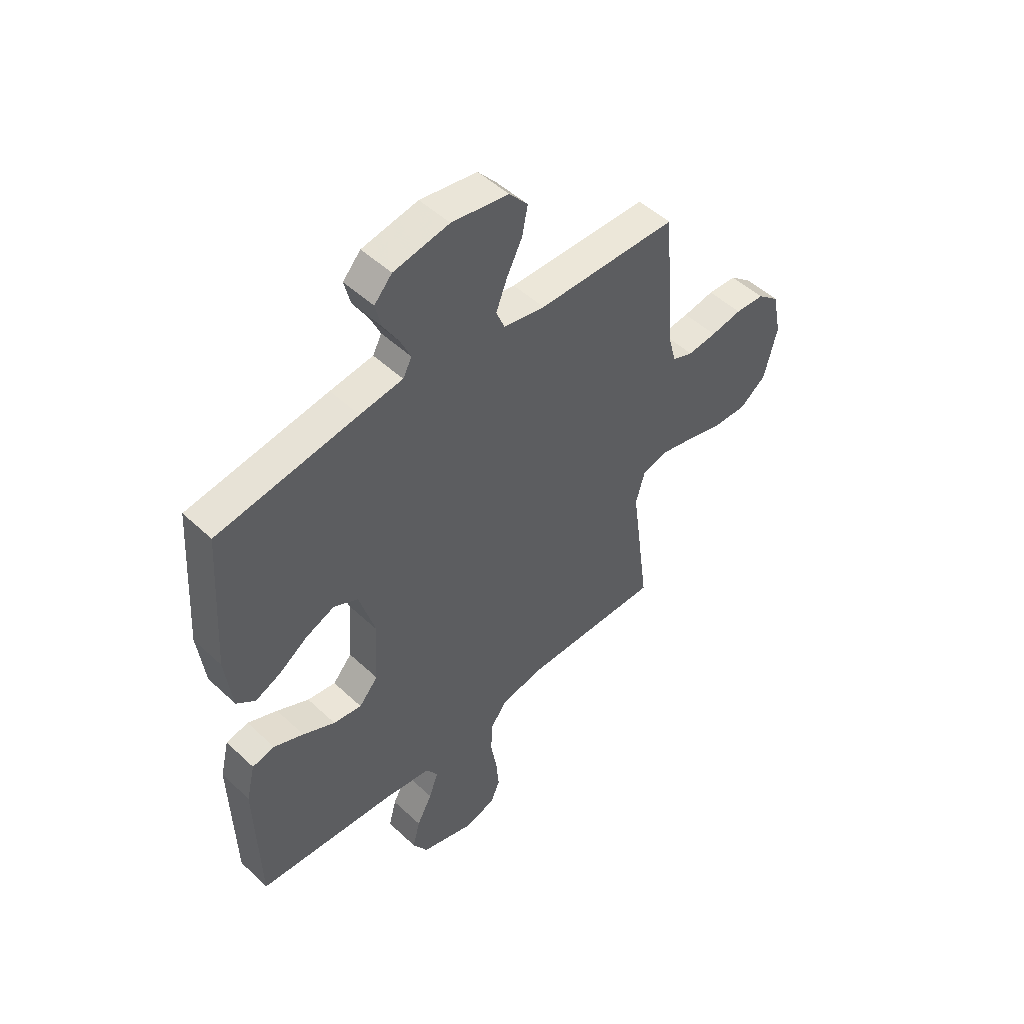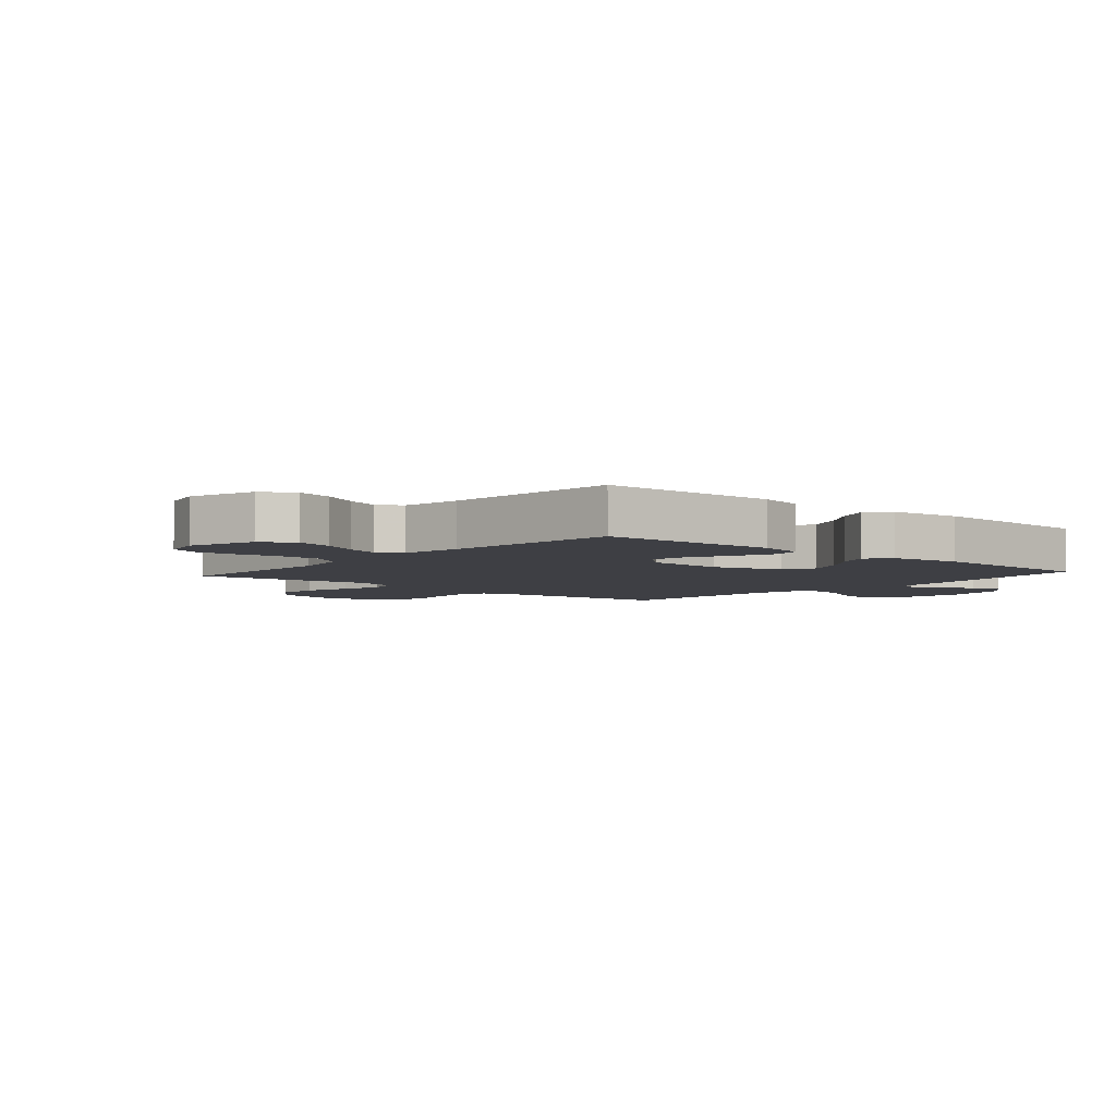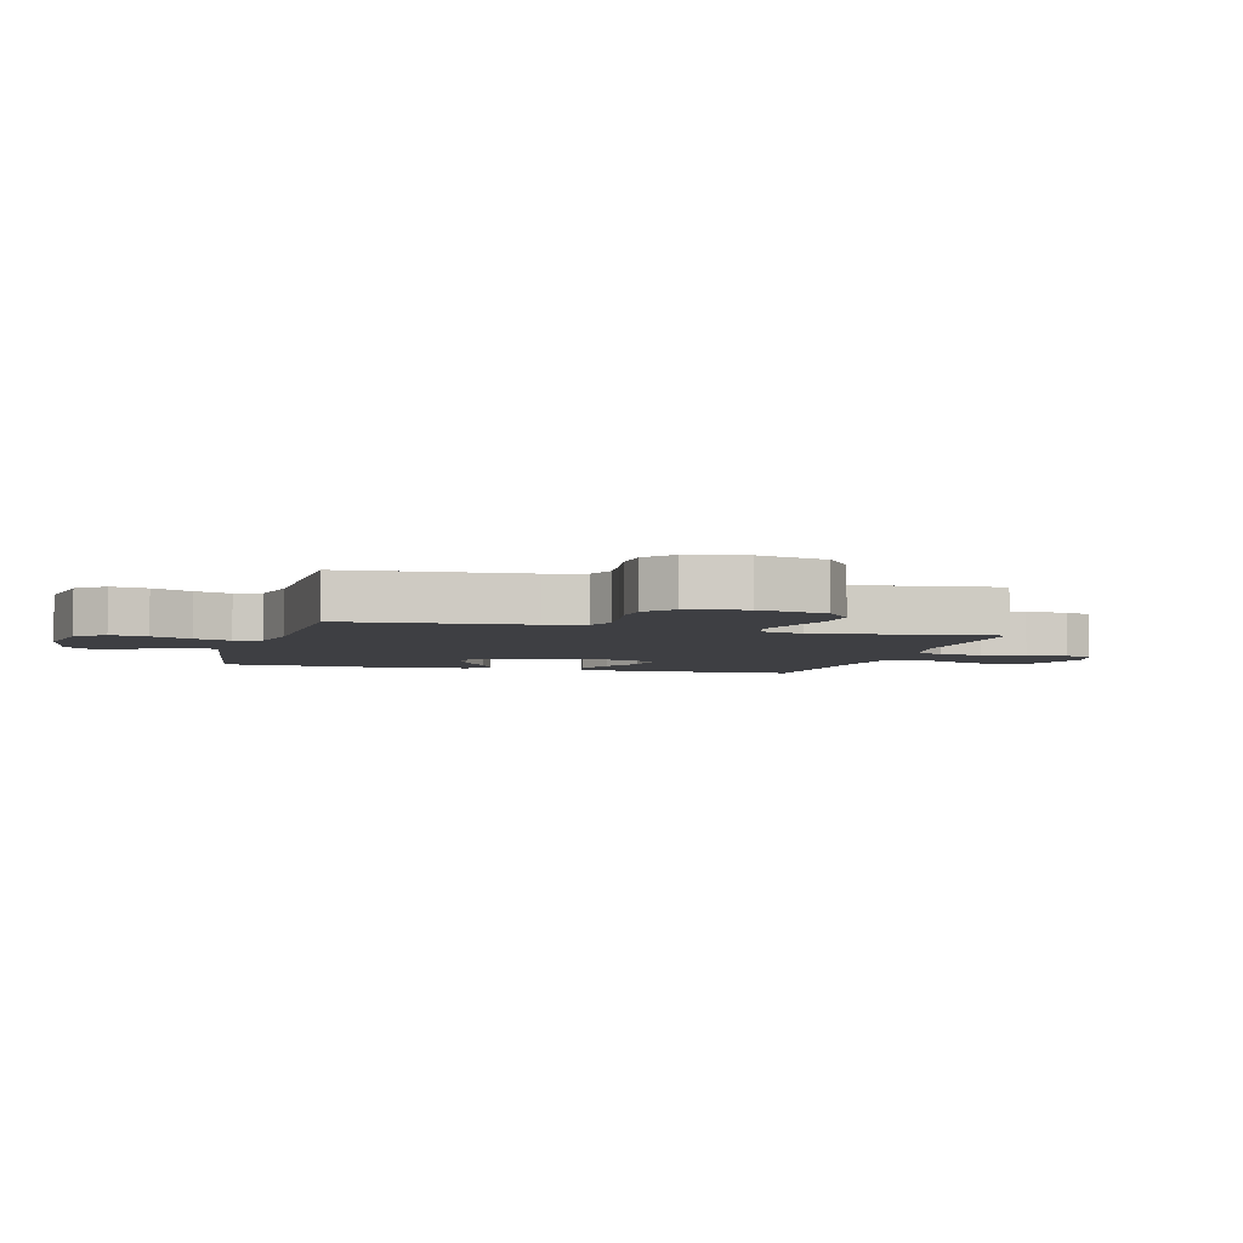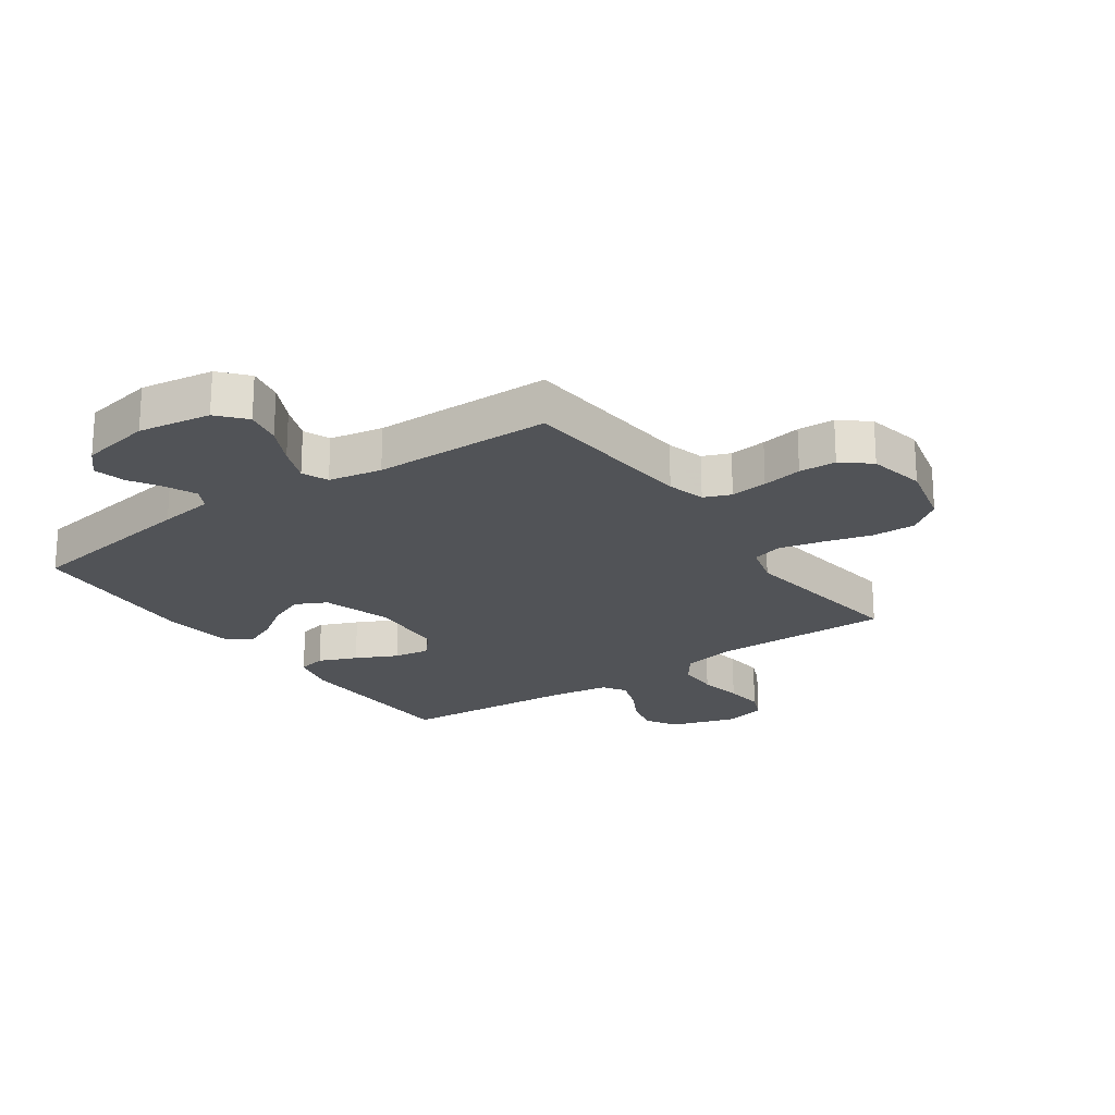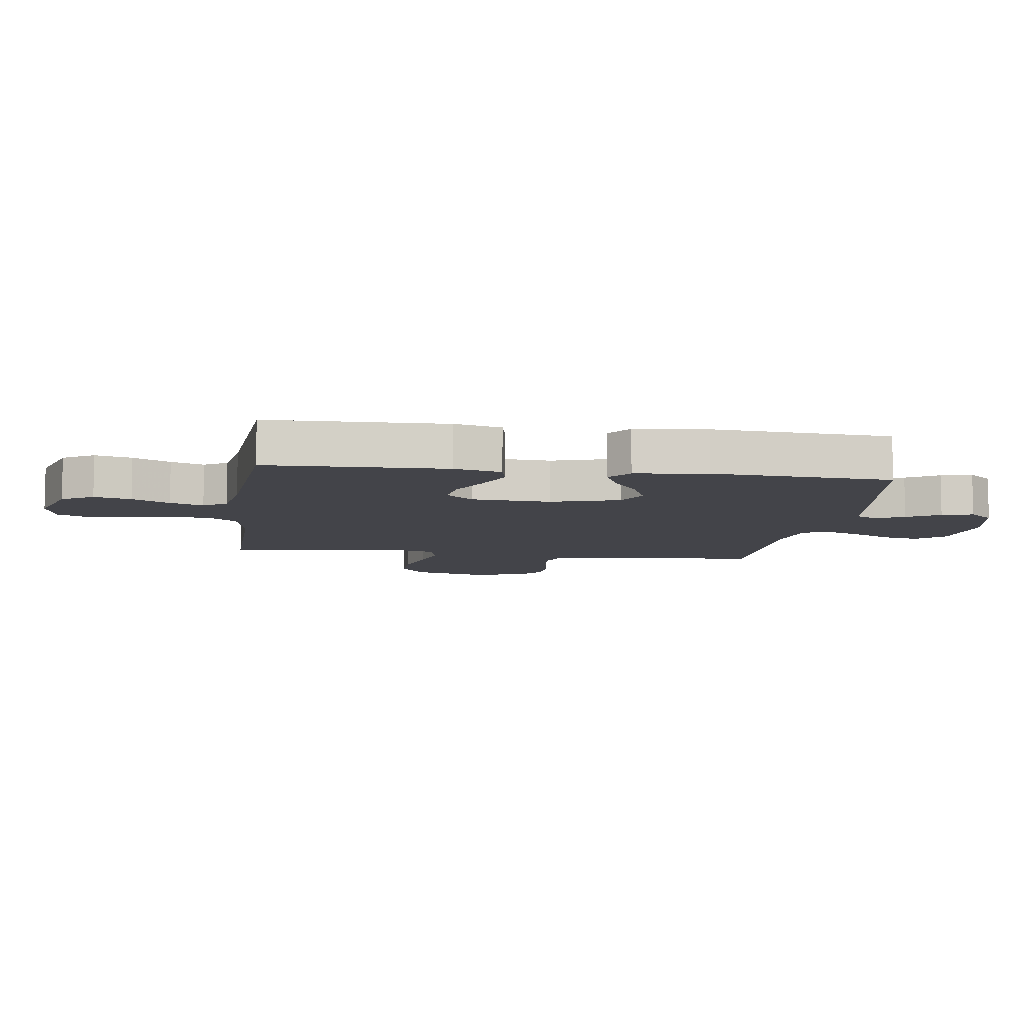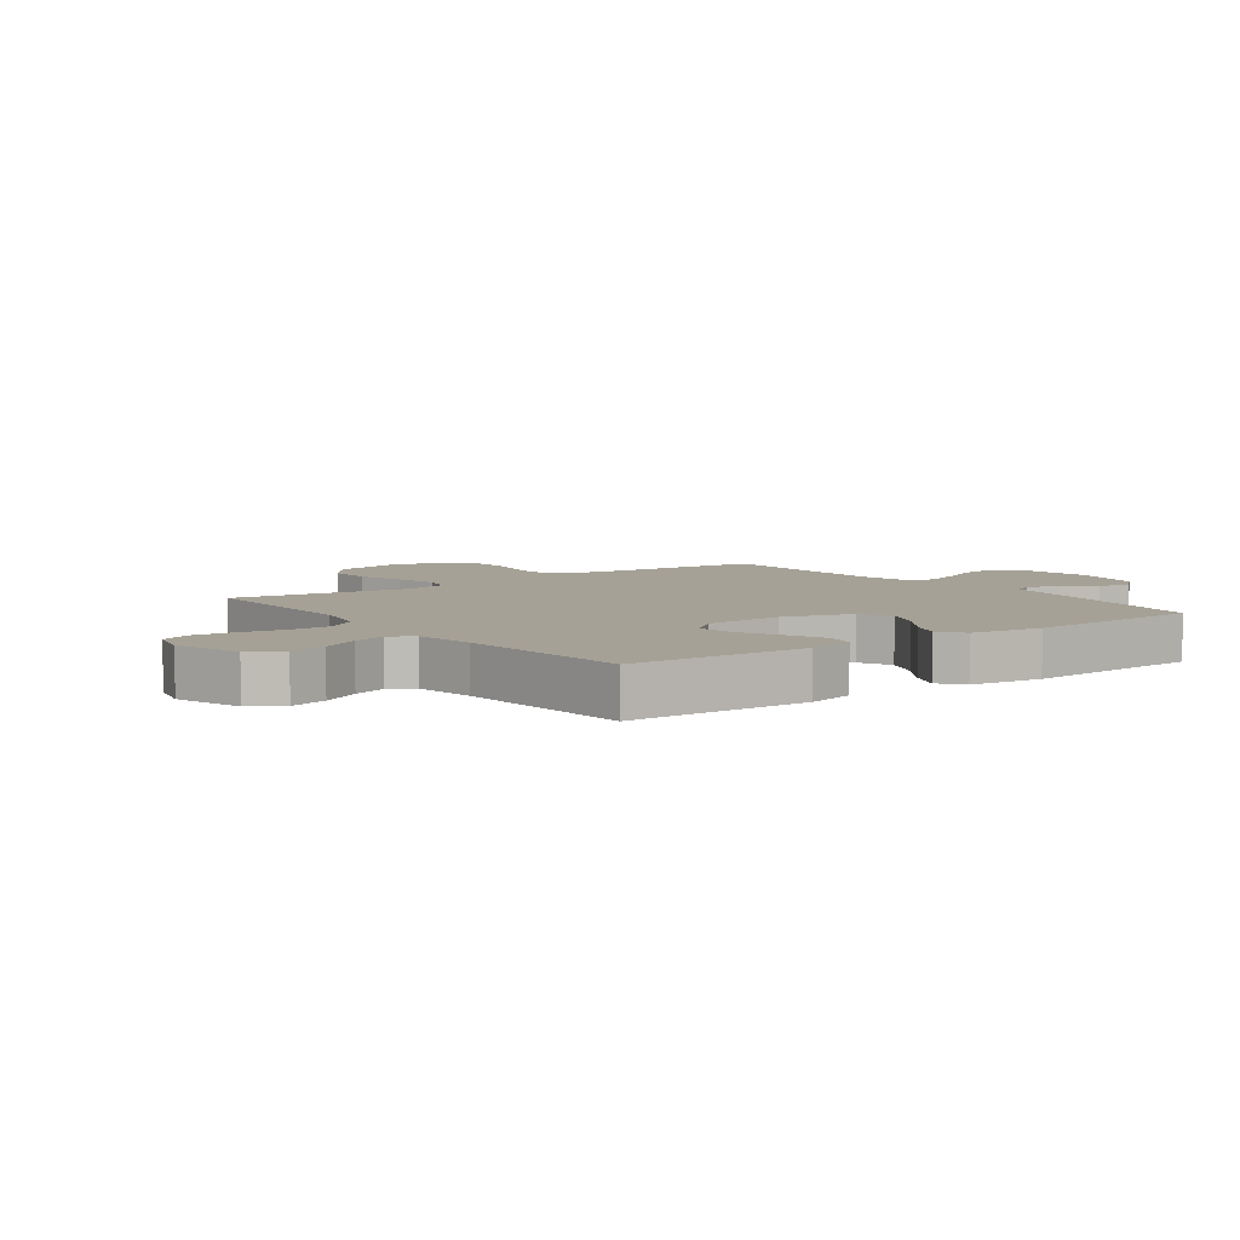
<metadata>
{"format":"obj","ext":"obj","renderer":"f3d","projection":"perspective","resolution":1024,"background":"white","views":[{"elev":49.8,"azim":-44.2,"up":"+Z"},{"elev":-4.5,"azim":-131.0,"up":"+Y"},{"elev":-4.3,"azim":74.5,"up":"+Y"},{"elev":-21.7,"azim":35.1,"up":"+Y"},{"elev":-8.4,"azim":-98.1,"up":"+Y"},{"elev":6.2,"azim":-126.3,"up":"+Y"}]}
</metadata>
<code>
v 0.5 0.07 -0.5
v 0.2 0.07 -0.498
v 0.108 0.07 -0.517
v 0.072 0.07 -0.567
v 0.071 0.07 -0.636
v 0.084 0.07 -0.71
v 0.09 0.07 -0.778
v 0.069 0.07 -0.827
v 0 0.07 -0.845
v -0.112 0.07 -0.81
v -0.144 0.07 -0.757
v -0.128 0.07 -0.695
v -0.095 0.07 -0.632
v -0.075 0.07 -0.576
v -0.1 0.07 -0.537
v -0.2 0.07 -0.522
v -0.5 0.07 -0.5
v -0.508 0.07 -0.2
v -0.489 0.07 -0.121
v -0.441 0.07 -0.11
v -0.377 0.07 -0.137
v -0.308 0.07 -0.171
v -0.247 0.07 -0.18
v -0.206 0.07 -0.133
v -0.198 0.07 0
v -0.233 0.07 0.115
v -0.285 0.07 0.141
v -0.347 0.07 0.115
v -0.409 0.07 0.072
v -0.464 0.07 0.048
v -0.504 0.07 0.079
v -0.519 0.07 0.2
v -0.5 0.07 0.5
v -0.2 0.07 0.547
v -0.108 0.07 0.56
v -0.089 0.07 0.596
v -0.111 0.07 0.645
v -0.144 0.07 0.7
v -0.157 0.07 0.753
v -0.119 0.07 0.795
v 0 0.07 0.818
v 0.122 0.07 0.799
v 0.162 0.07 0.753
v 0.15 0.07 0.692
v 0.117 0.07 0.626
v 0.093 0.07 0.565
v 0.111 0.07 0.521
v 0.2 0.07 0.504
v 0.5 0.07 0.5
v 0.524 0.07 0.2
v 0.541 0.07 0.136
v 0.586 0.07 0.118
v 0.648 0.07 0.125
v 0.715 0.07 0.137
v 0.777 0.07 0.134
v 0.824 0.07 0.095
v 0.843 0.07 0
v 0.815 0.07 -0.113
v 0.758 0.07 -0.156
v 0.683 0.07 -0.154
v 0.604 0.07 -0.132
v 0.532 0.07 -0.115
v 0.48 0.07 -0.129
v 0.46 0.07 -0.2
v 0.5 0 -0.5
v 0.2 0 -0.498
v 0.108 0 -0.517
v 0.072 0 -0.567
v 0.071 0 -0.636
v 0.084 0 -0.71
v 0.09 0 -0.778
v 0.069 0 -0.827
v 0 0 -0.845
v -0.112 0 -0.81
v -0.144 0 -0.757
v -0.128 0 -0.695
v -0.095 0 -0.632
v -0.075 0 -0.576
v -0.1 0 -0.537
v -0.2 0 -0.522
v -0.5 0 -0.5
v -0.508 0 -0.2
v -0.489 0 -0.121
v -0.441 0 -0.11
v -0.377 0 -0.137
v -0.308 0 -0.171
v -0.247 0 -0.18
v -0.206 0 -0.133
v -0.198 0 0
v -0.233 0 0.115
v -0.285 0 0.141
v -0.347 0 0.115
v -0.409 0 0.072
v -0.464 0 0.048
v -0.504 0 0.079
v -0.519 0 0.2
v -0.5 0 0.5
v -0.2 0 0.547
v -0.108 0 0.56
v -0.089 0 0.596
v -0.111 0 0.645
v -0.144 0 0.7
v -0.157 0 0.753
v -0.119 0 0.795
v 0 0 0.818
v 0.122 0 0.799
v 0.162 0 0.753
v 0.15 0 0.692
v 0.117 0 0.626
v 0.093 0 0.565
v 0.111 0 0.521
v 0.2 0 0.504
v 0.5 0 0.5
v 0.524 0 0.2
v 0.541 0 0.136
v 0.586 0 0.118
v 0.648 0 0.125
v 0.715 0 0.137
v 0.777 0 0.134
v 0.824 0 0.095
v 0.843 0 0
v 0.815 0 -0.113
v 0.758 0 -0.156
v 0.683 0 -0.154
v 0.604 0 -0.132
v 0.532 0 -0.115
v 0.48 0 -0.129
v 0.46 0 -0.2
f 59 60 61
f 58 59 61
f 57 58 61
f 56 57 61
f 55 56 61
f 54 55 61
f 53 54 61
f 52 53 61 62
f 51 52 62 63
f 48 49 50
f 51 63 64
f 50 51 64
f 48 50 64
f 47 48 64
f 43 44 45
f 42 43 45
f 41 42 45
f 40 41 45
f 39 40 45
f 38 39 45
f 37 38 45
f 36 37 45 46
f 35 36 46 47
f 34 35 47
f 33 34 47
f 32 33 47
f 31 32 47
f 30 31 47
f 29 30 47
f 28 29 47
f 20 21 22
f 19 20 22
f 18 19 22
f 17 18 22
f 16 17 22
f 15 16 22 23
f 14 15 23 24
f 11 12 13
f 10 11 13
f 9 10 13
f 8 9 13
f 7 8 13
f 6 7 13
f 5 6 13
f 4 5 13 14
f 14 24 25
f 4 14 25
f 3 4 25
f 64 1 2
f 3 25 26
f 2 3 26
f 64 2 26
f 47 64 26
f 27 28 47
f 26 27 47
f 125 124 123
f 125 123 122
f 125 122 121
f 125 121 120
f 125 120 119
f 125 119 118
f 125 118 117
f 126 125 117 116
f 127 126 116 115
f 114 113 112
f 128 127 115
f 128 115 114
f 128 114 112
f 128 112 111
f 109 108 107
f 109 107 106
f 109 106 105
f 109 105 104
f 109 104 103
f 109 103 102
f 109 102 101
f 110 109 101 100
f 111 110 100 99
f 111 99 98
f 111 98 97
f 111 97 96
f 111 96 95
f 111 95 94
f 111 94 93
f 111 93 92
f 86 85 84
f 86 84 83
f 86 83 82
f 86 82 81
f 86 81 80
f 87 86 80 79
f 88 87 79 78
f 77 76 75
f 77 75 74
f 77 74 73
f 77 73 72
f 77 72 71
f 77 71 70
f 77 70 69
f 78 77 69 68
f 89 88 78
f 89 78 68
f 89 68 67
f 66 65 128
f 90 89 67
f 90 67 66
f 90 66 128
f 90 128 111
f 111 92 91
f 111 91 90
f 1 65 66 2
f 2 66 67 3
f 3 67 68 4
f 4 68 69 5
f 5 69 70 6
f 6 70 71 7
f 7 71 72 8
f 8 72 73 9
f 9 73 74 10
f 10 74 75 11
f 11 75 76 12
f 12 76 77 13
f 13 77 78 14
f 14 78 79 15
f 15 79 80 16
f 16 80 81 17
f 17 81 82 18
f 18 82 83 19
f 19 83 84 20
f 20 84 85 21
f 21 85 86 22
f 22 86 87 23
f 23 87 88 24
f 24 88 89 25
f 25 89 90 26
f 26 90 91 27
f 27 91 92 28
f 28 92 93 29
f 29 93 94 30
f 30 94 95 31
f 31 95 96 32
f 32 96 97 33
f 33 97 98 34
f 34 98 99 35
f 35 99 100 36
f 36 100 101 37
f 37 101 102 38
f 38 102 103 39
f 39 103 104 40
f 40 104 105 41
f 41 105 106 42
f 42 106 107 43
f 43 107 108 44
f 44 108 109 45
f 45 109 110 46
f 46 110 111 47
f 47 111 112 48
f 48 112 113 49
f 49 113 114 50
f 50 114 115 51
f 51 115 116 52
f 52 116 117 53
f 53 117 118 54
f 54 118 119 55
f 55 119 120 56
f 56 120 121 57
f 57 121 122 58
f 58 122 123 59
f 59 123 124 60
f 60 124 125 61
f 61 125 126 62
f 62 126 127 63
f 63 127 128 64
f 64 128 65 1

</code>
